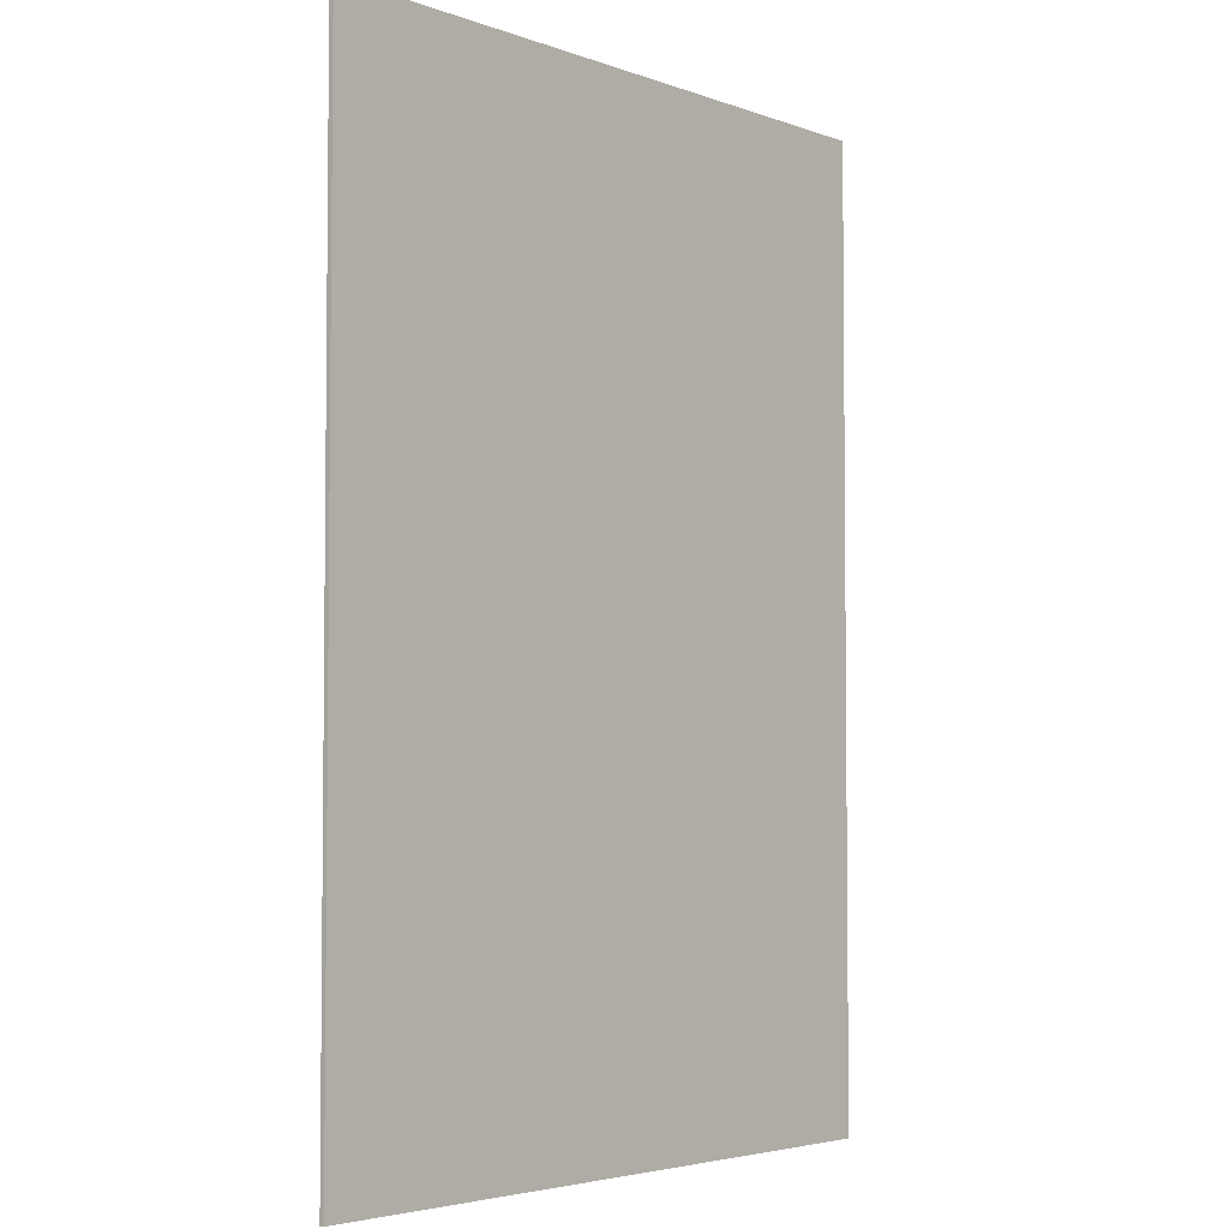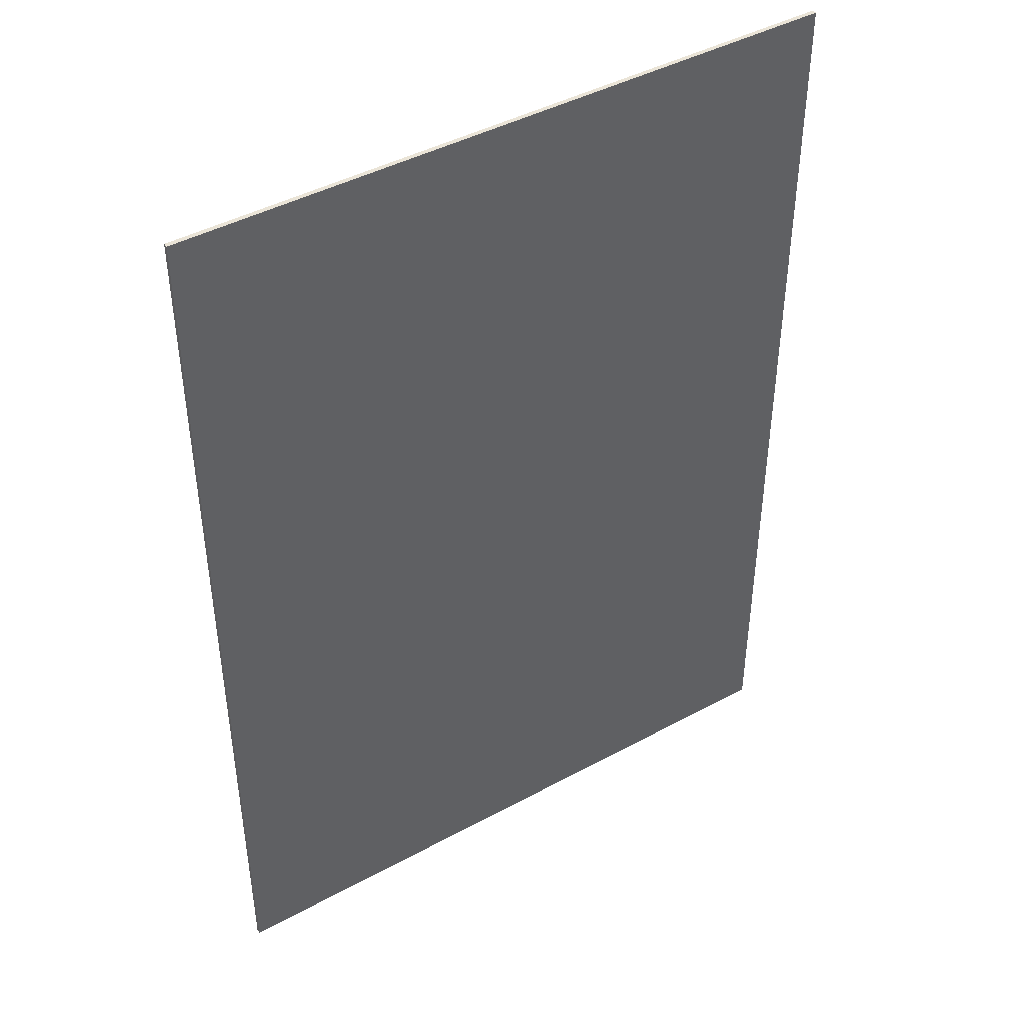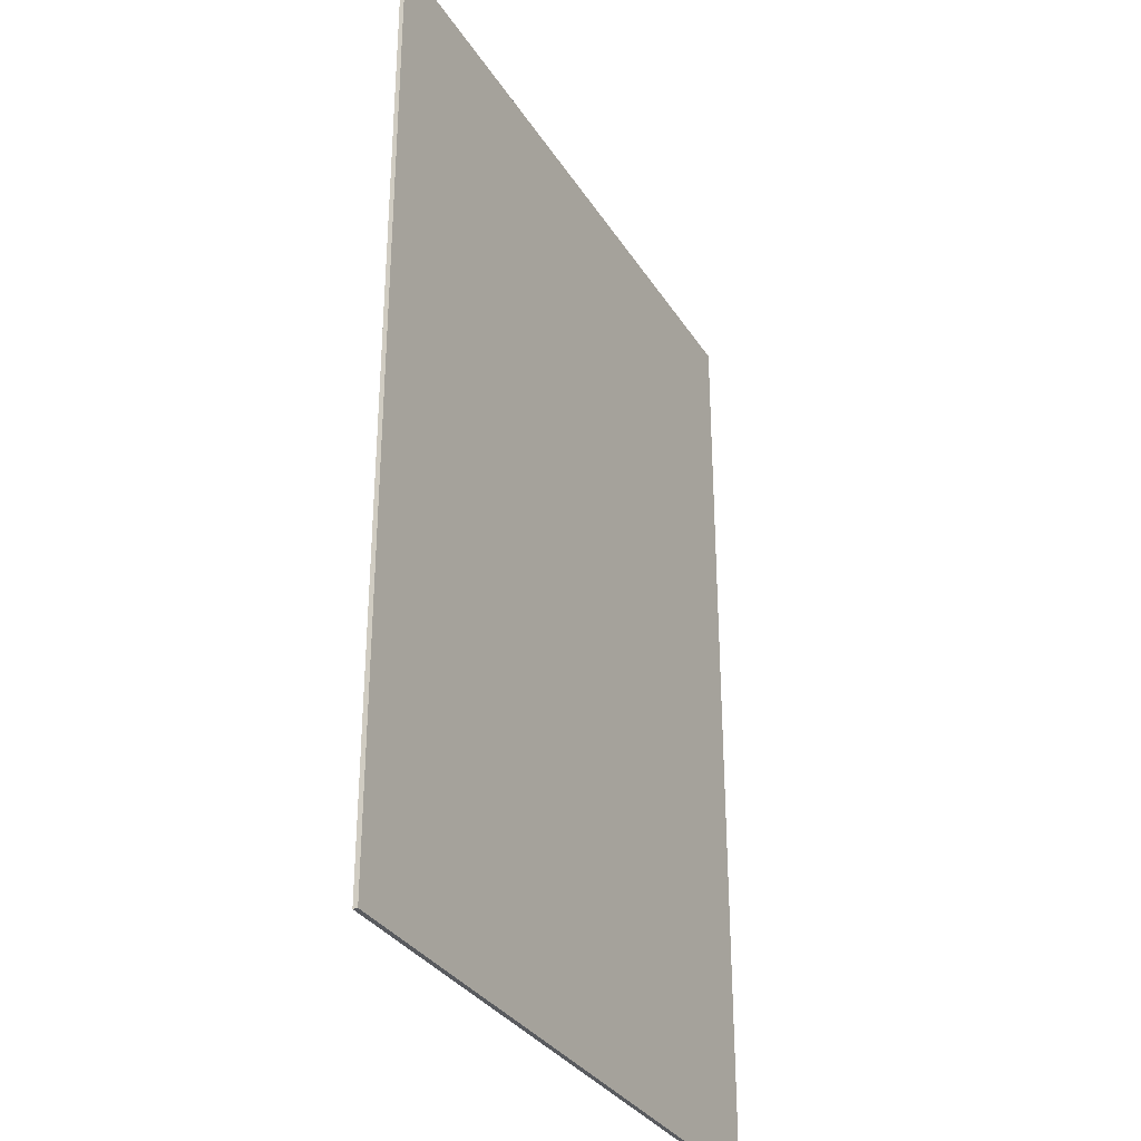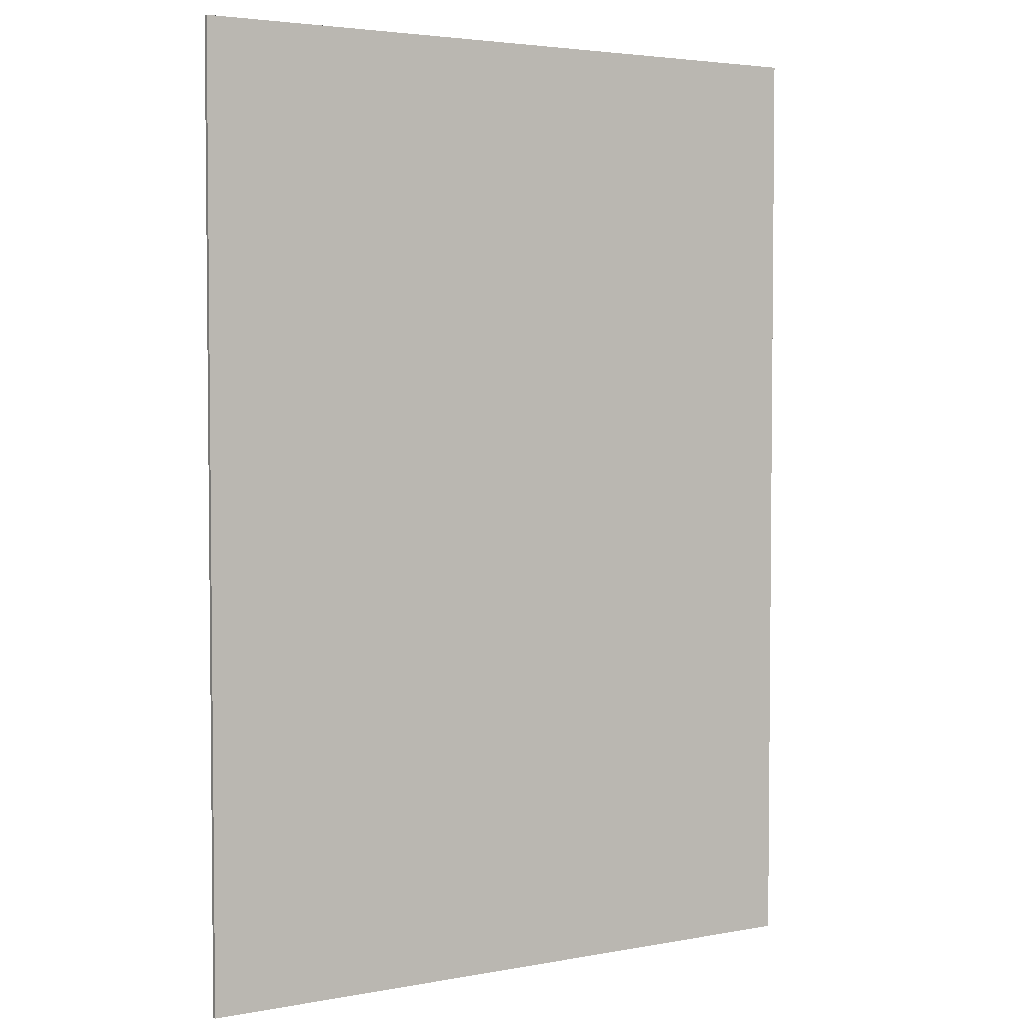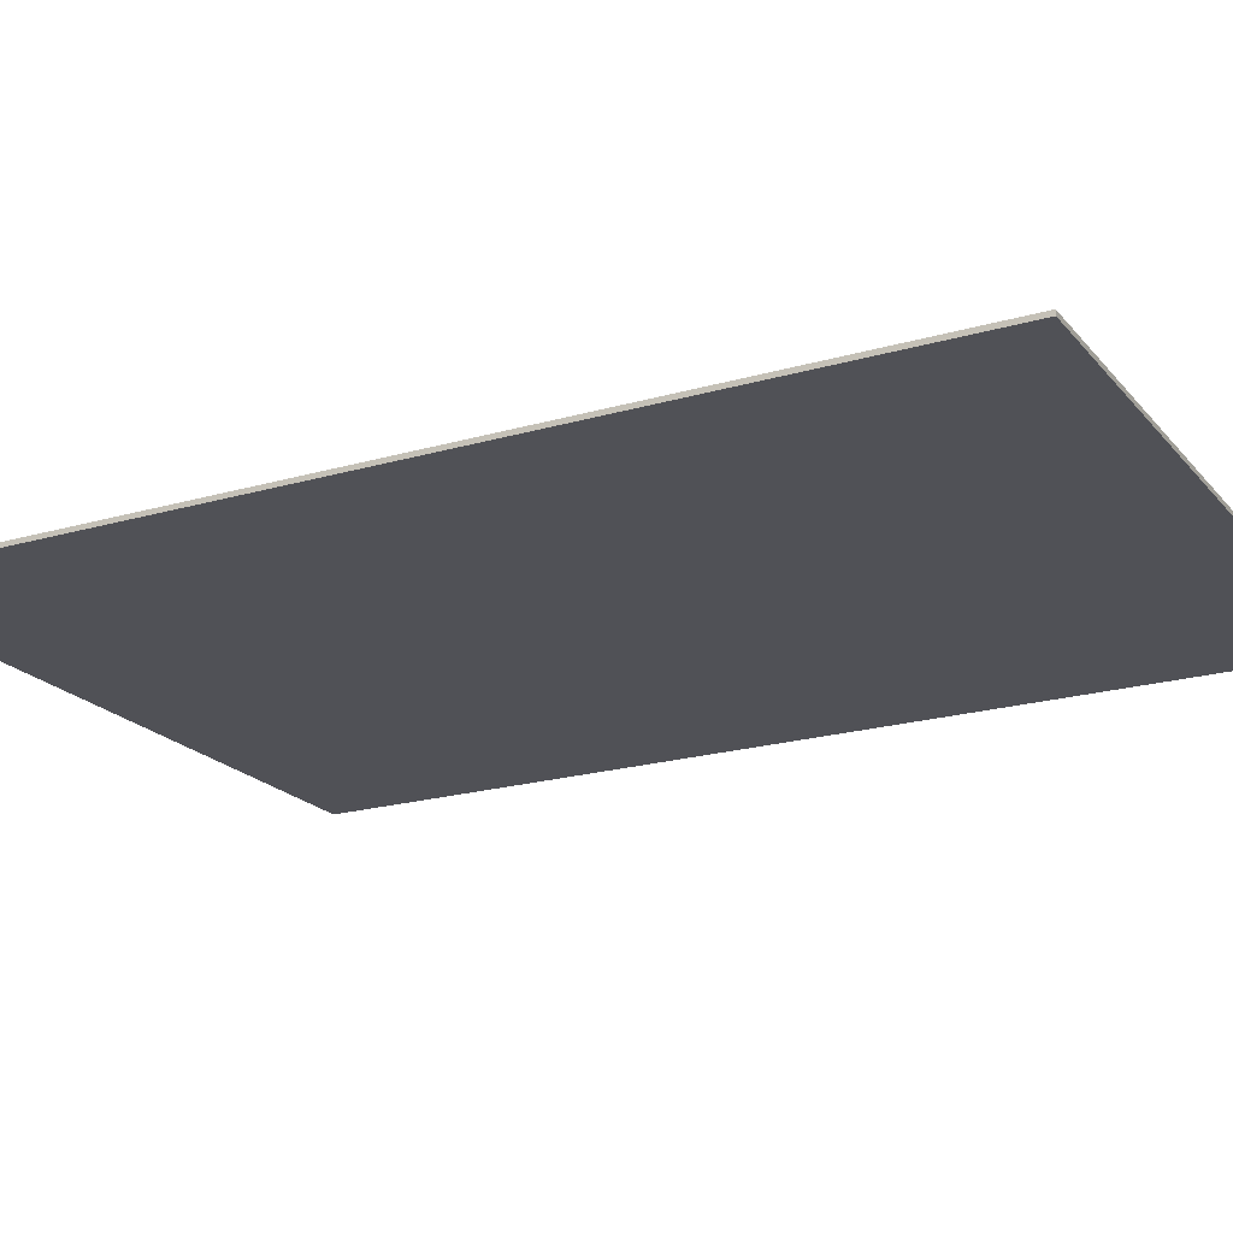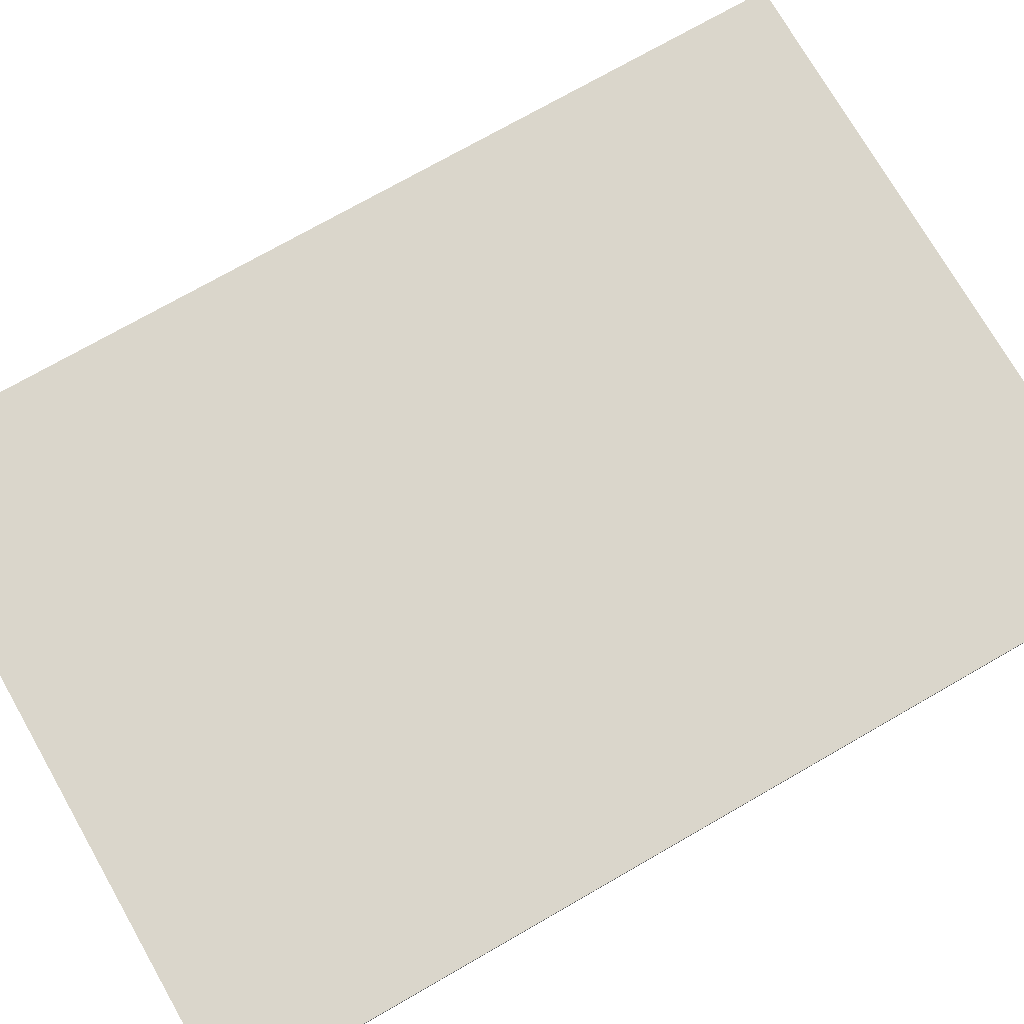
<metadata>
{"format":"obj","ext":"obj","renderer":"f3d","projection":"perspective","resolution":1024,"background":"white","views":[{"elev":-4.0,"azim":130.5,"up":"+Z"},{"elev":43.8,"azim":147.4,"up":"+Z"},{"elev":-32.4,"azim":-62.8,"up":"+Z"},{"elev":3.6,"azim":148.2,"up":"+Z"},{"elev":-20.4,"azim":-62.0,"up":"+Y"},{"elev":74.0,"azim":60.2,"up":"+Y"}]}
</metadata>
<code>
v -1.491e+05 0 -2.11e+05
v 1.492e+05 0 -2.11e+05
v 1.492e+05 -2000 -2.11e+05
v -1.491e+05 -2000 -2.11e+05
v 1.492e+05 0 -2.11e+05
v 1.492e+05 0 2.109e+05
v 1.492e+05 -2000 2.109e+05
v 1.492e+05 -2000 -2.11e+05
v -1.491e+05 0 2.109e+05
v -1.491e+05 0 -2.11e+05
v -1.491e+05 -2000 -2.11e+05
v -1.491e+05 -2000 2.109e+05
v -1.491e+05 0 2.109e+05
v 1.492e+05 0 2.109e+05
v 1.492e+05 0 -2.11e+05
v -1.491e+05 0 -2.11e+05
v 1.492e+05 -2000 2.109e+05
v -1.491e+05 -2000 2.109e+05
v -1.491e+05 -2000 -2.11e+05
v 1.492e+05 -2000 -2.11e+05
v 1.492e+05 0 2.109e+05
v -1.491e+05 0 2.109e+05
v -1.491e+05 -2000 2.109e+05
v 1.492e+05 -2000 2.109e+05
f 1 2 4
f 4 2 3
f 5 6 8
f 8 6 7
f 9 10 12
f 12 10 11
f 13 14 16
f 16 14 15
f 18 19 17
f 17 19 20
f 21 22 24
f 24 22 23

</code>
